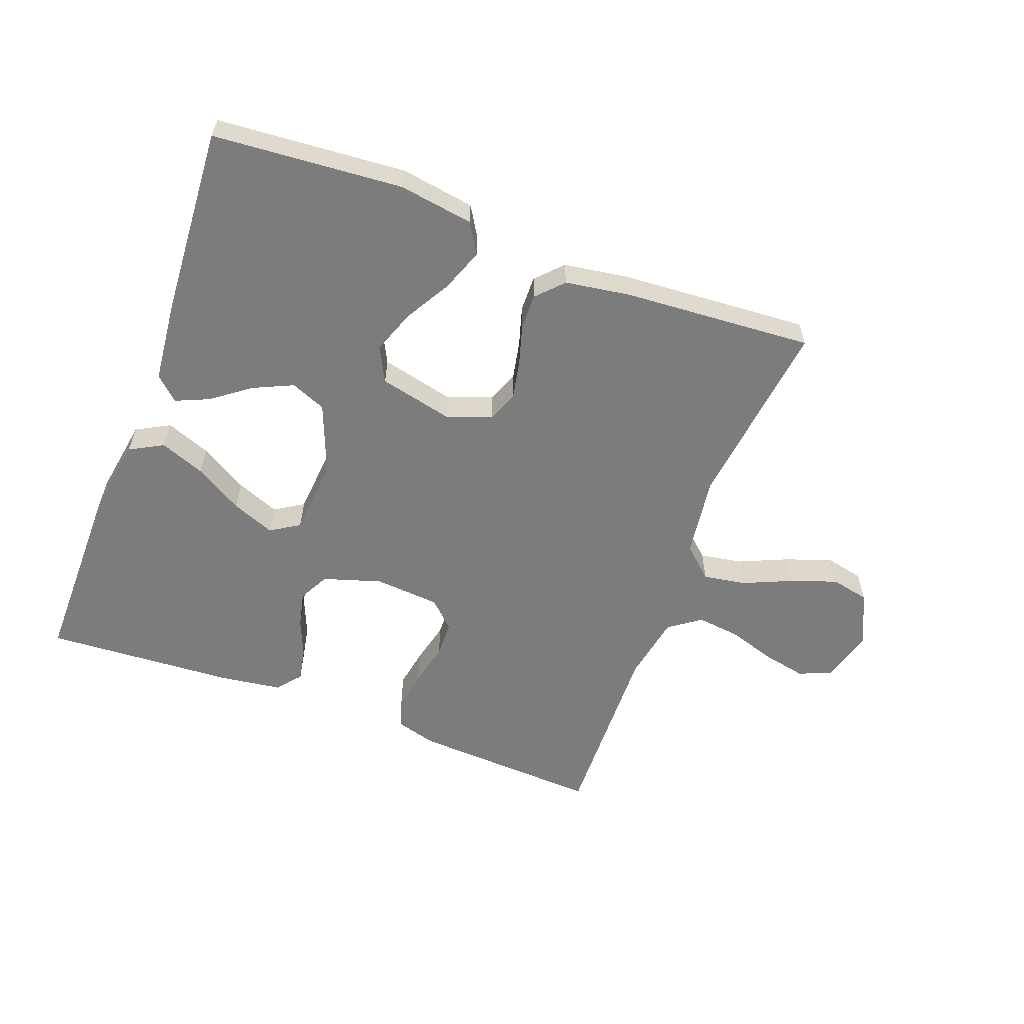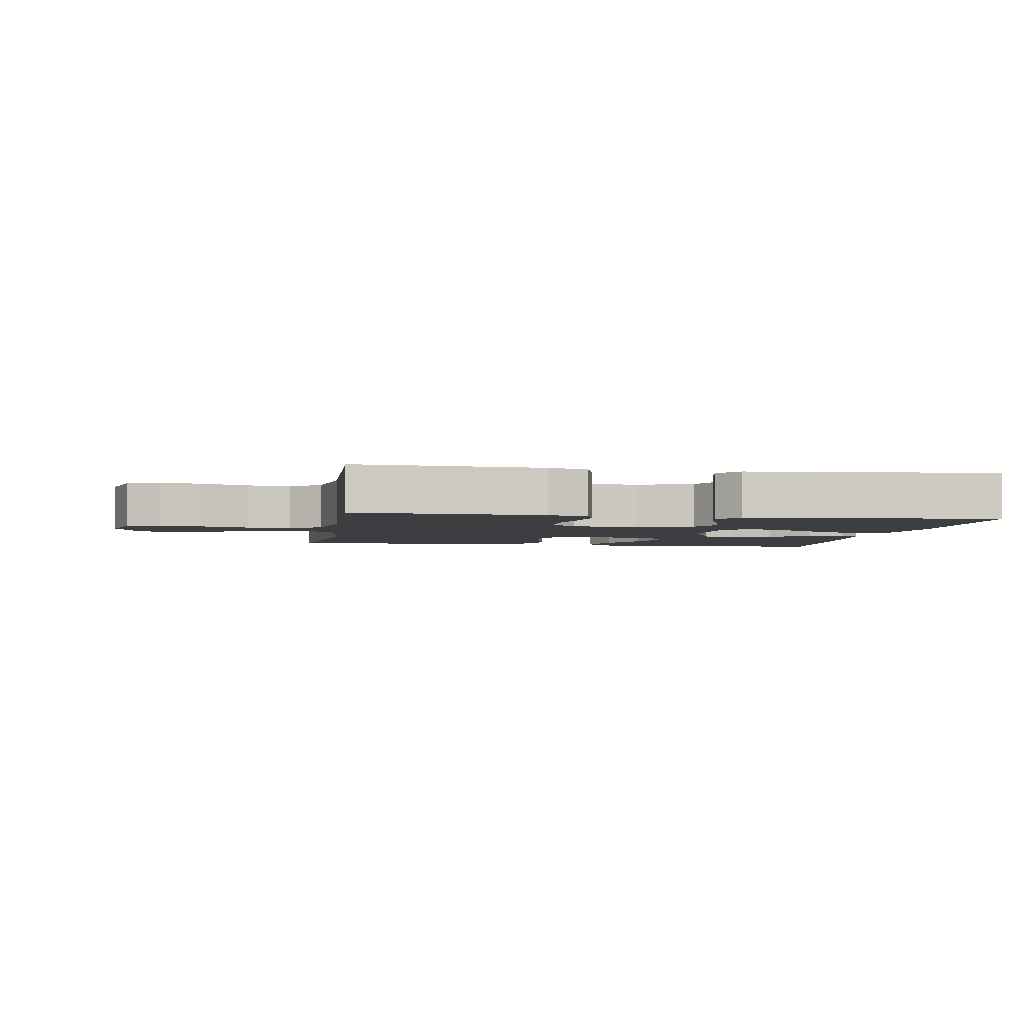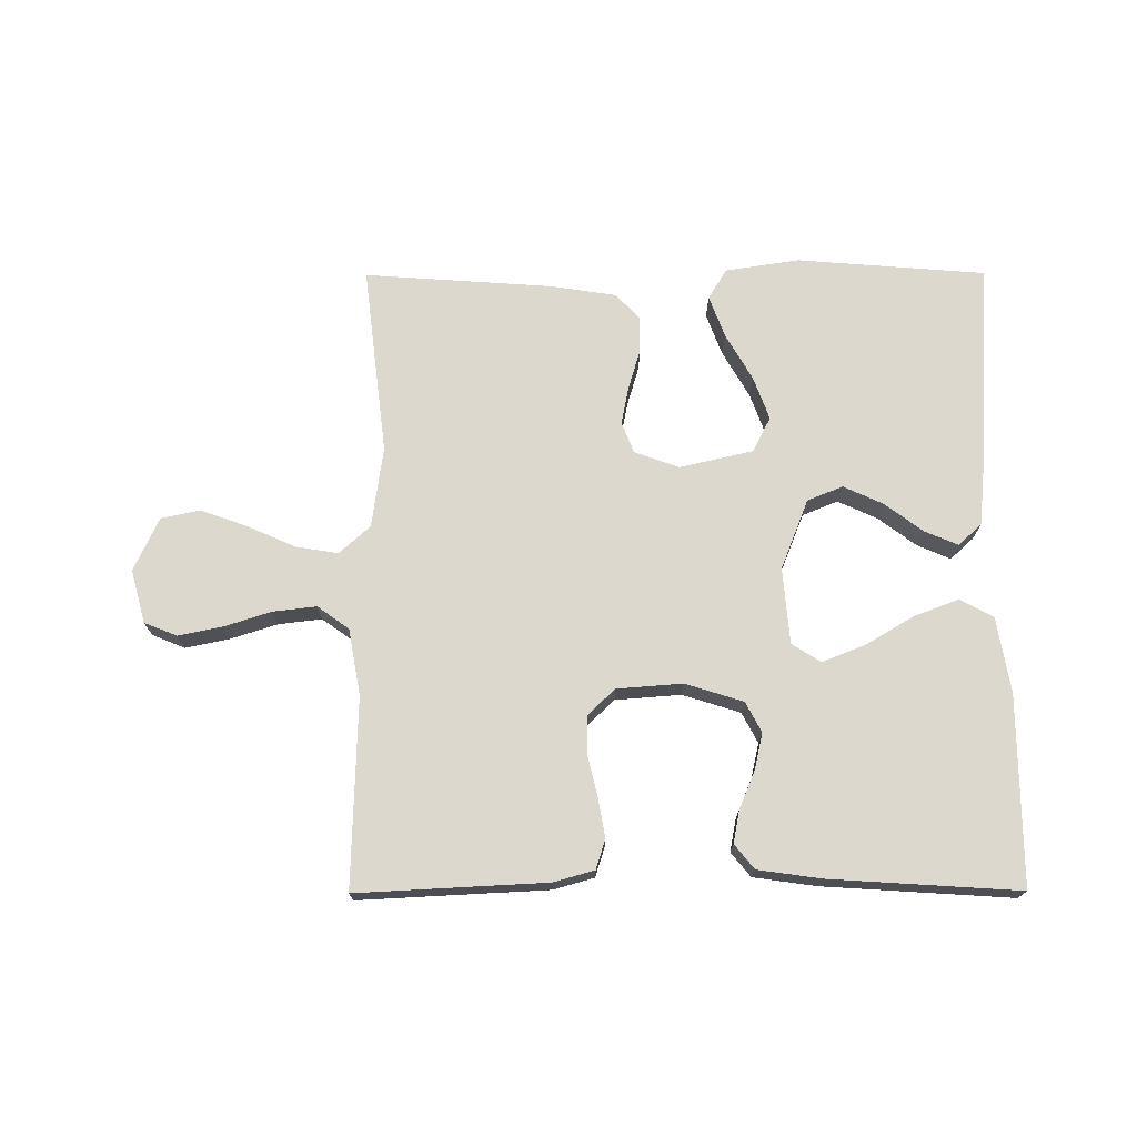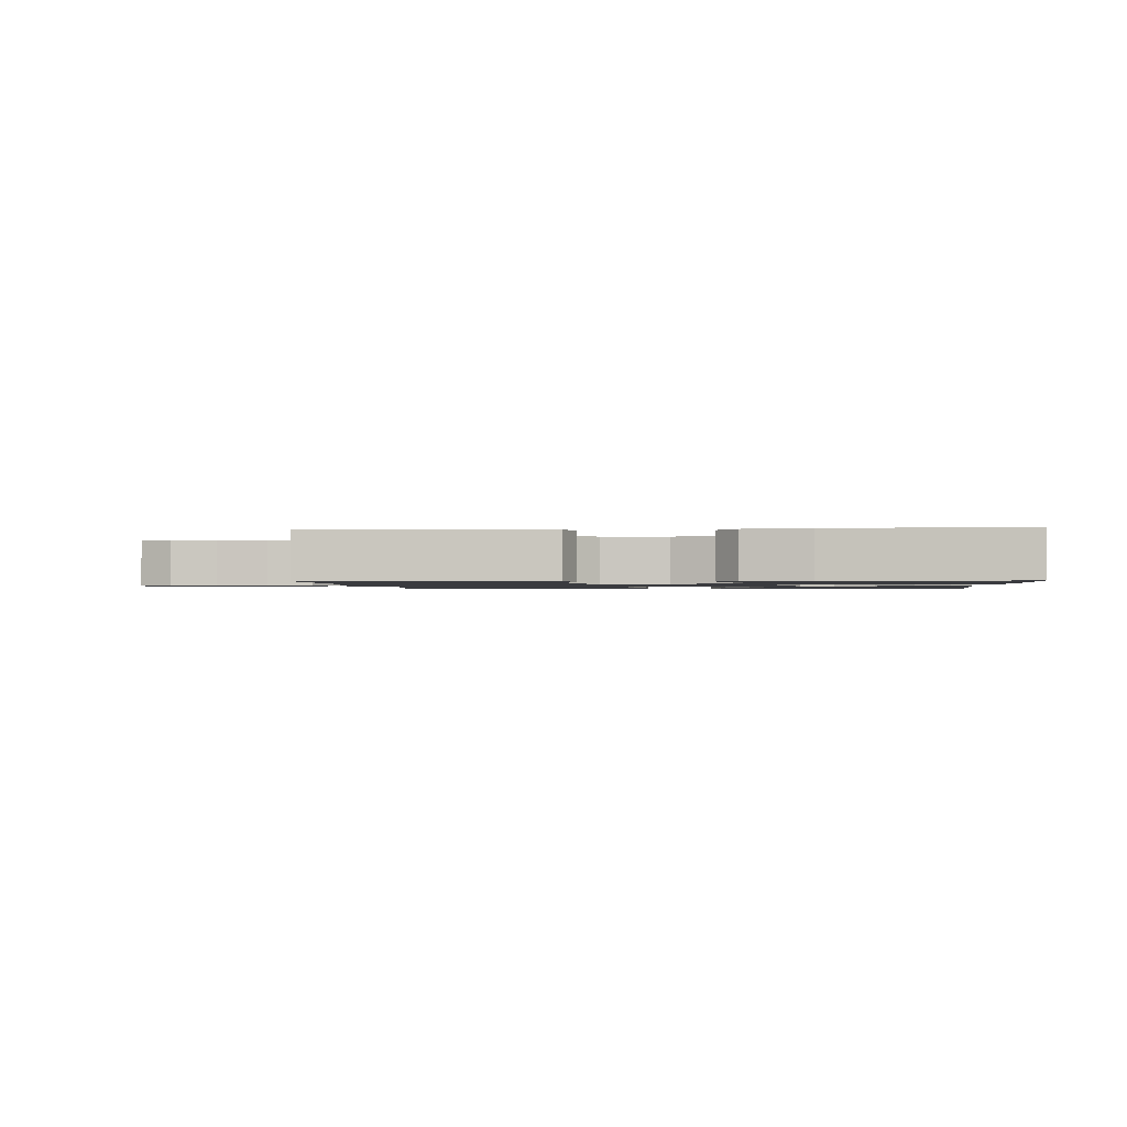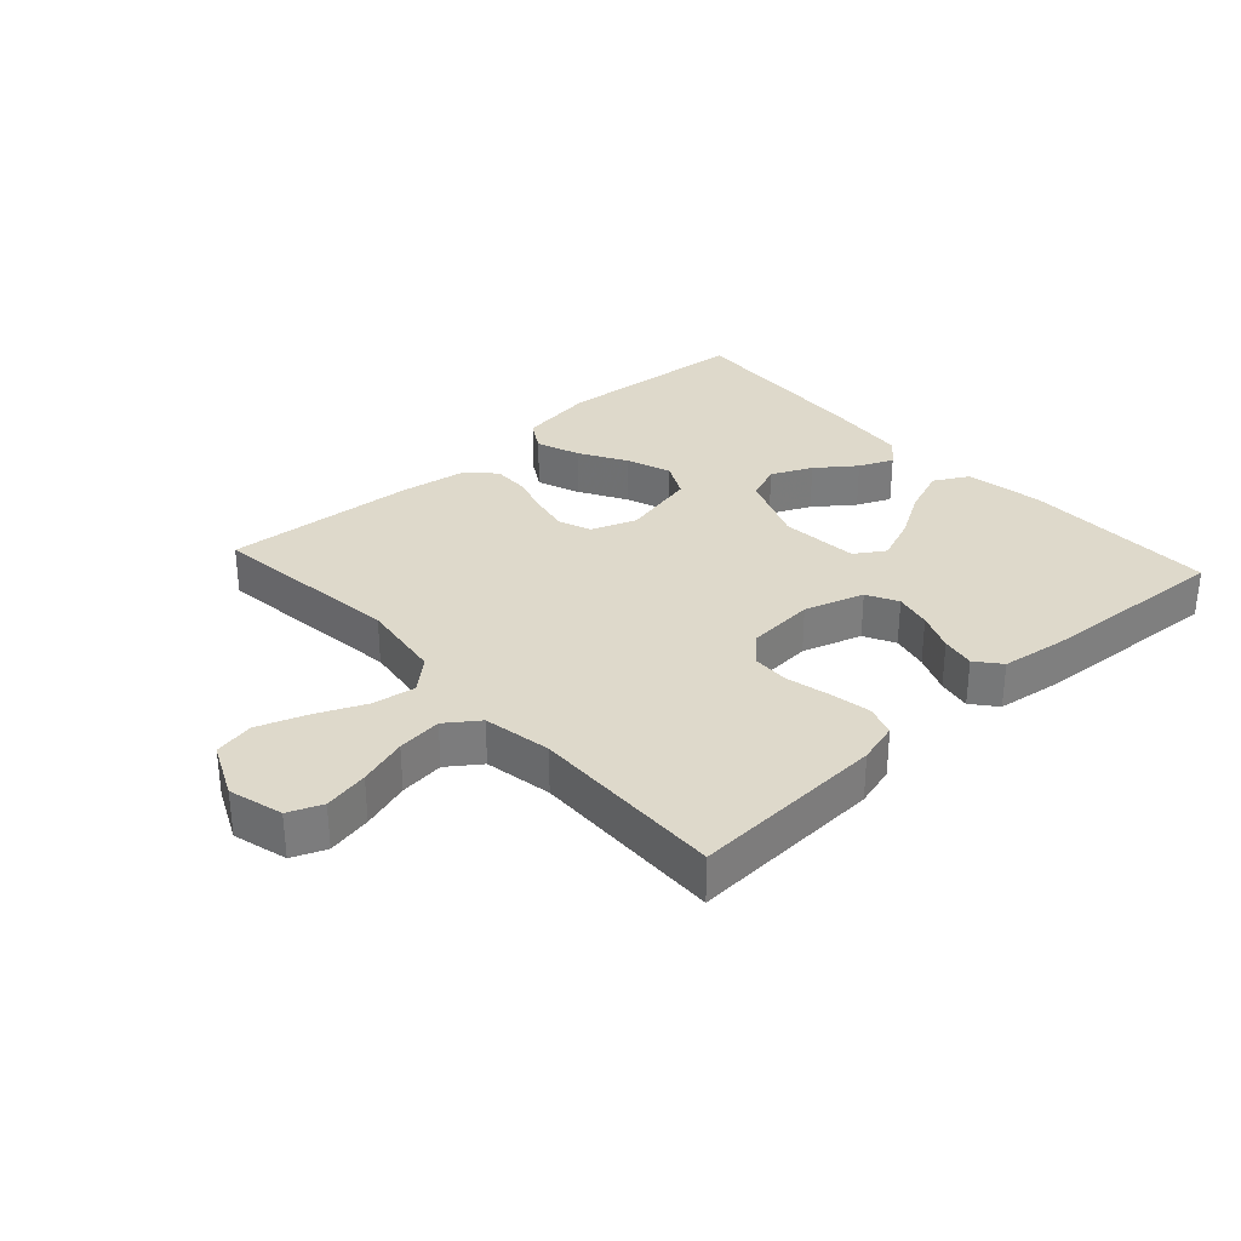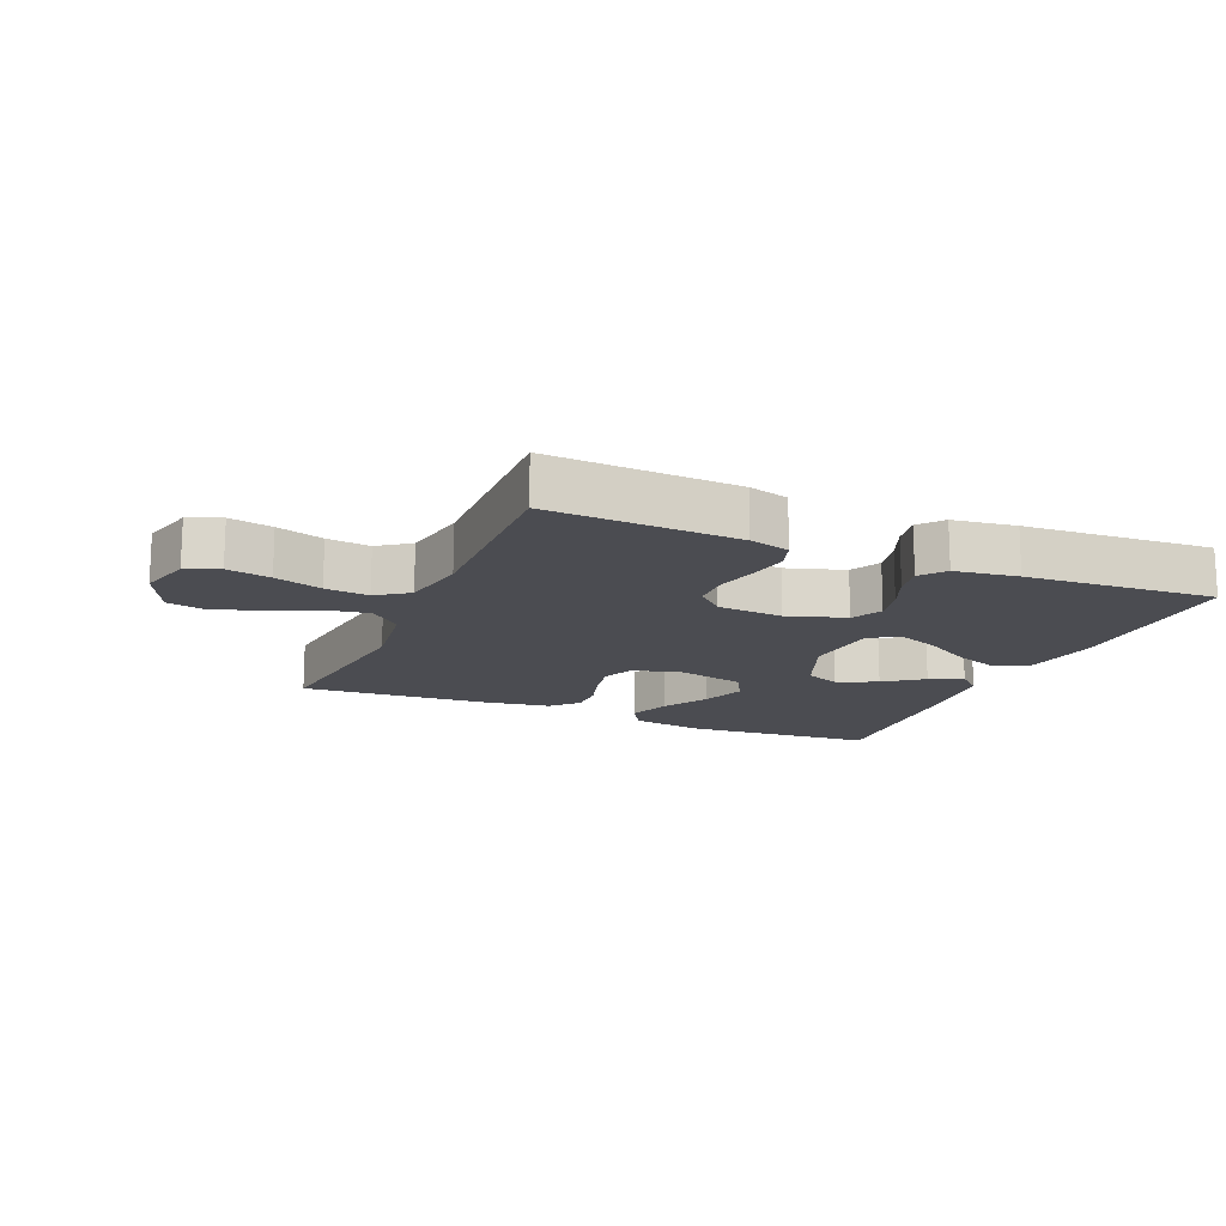
<metadata>
{"format":"obj","ext":"obj","renderer":"f3d","projection":"perspective","resolution":1024,"background":"white","views":[{"elev":-58.8,"azim":159.4,"up":"+Y"},{"elev":-3.5,"azim":-9.1,"up":"+Y"},{"elev":72.4,"azim":-0.2,"up":"+Y"},{"elev":-1.3,"azim":4.7,"up":"+Y"},{"elev":31.7,"azim":-42.3,"up":"+Y"},{"elev":-15.4,"azim":-23.0,"up":"+Y"}]}
</metadata>
<code>
v -0.5 0.07 0.5
v -0.2 0.07 0.485
v -0.136 0.07 0.467
v -0.121 0.07 0.42
v -0.132 0.07 0.357
v -0.148 0.07 0.29
v -0.146 0.07 0.231
v -0.104 0.07 0.191
v 0 0.07 0.183
v 0.092 0.07 0.212
v 0.117 0.07 0.26
v 0.104 0.07 0.317
v 0.079 0.07 0.377
v 0.069 0.07 0.429
v 0.1 0.07 0.467
v 0.2 0.07 0.481
v 0.5 0.07 0.5
v 0.499 0.07 0.2
v 0.479 0.07 0.08
v 0.426 0.07 0.051
v 0.355 0.07 0.078
v 0.279 0.07 0.123
v 0.211 0.07 0.15
v 0.165 0.07 0.121
v 0.155 0.07 0
v 0.199 0.07 -0.111
v 0.255 0.07 -0.134
v 0.318 0.07 -0.105
v 0.378 0.07 -0.06
v 0.431 0.07 -0.037
v 0.468 0.07 -0.071
v 0.481 0.07 -0.2
v 0.5 0.07 -0.5
v 0.2 0.07 -0.524
v 0.082 0.07 -0.506
v 0.053 0.07 -0.458
v 0.078 0.07 -0.391
v 0.12 0.07 -0.318
v 0.145 0.07 -0.249
v 0.117 0.07 -0.194
v 0 0.07 -0.167
v -0.071 0.07 -0.193
v -0.09 0.07 -0.242
v -0.078 0.07 -0.302
v -0.059 0.07 -0.366
v -0.058 0.07 -0.422
v -0.097 0.07 -0.463
v -0.2 0.07 -0.479
v -0.5 0.07 -0.5
v -0.464 0.07 -0.2
v -0.482 0.07 -0.071
v -0.531 0.07 -0.027
v -0.598 0.07 -0.038
v -0.675 0.07 -0.072
v -0.749 0.07 -0.098
v -0.81 0.07 -0.085
v -0.849 0.07 0
v -0.826 0.07 0.084
v -0.774 0.07 0.105
v -0.705 0.07 0.091
v -0.63 0.07 0.067
v -0.561 0.07 0.059
v -0.511 0.07 0.095
v -0.492 0.07 0.2
v -0.5 0 0.5
v -0.2 0 0.485
v -0.136 0 0.467
v -0.121 0 0.42
v -0.132 0 0.357
v -0.148 0 0.29
v -0.146 0 0.231
v -0.104 0 0.191
v 0 0 0.183
v 0.092 0 0.212
v 0.117 0 0.26
v 0.104 0 0.317
v 0.079 0 0.377
v 0.069 0 0.429
v 0.1 0 0.467
v 0.2 0 0.481
v 0.5 0 0.5
v 0.499 0 0.2
v 0.479 0 0.08
v 0.426 0 0.051
v 0.355 0 0.078
v 0.279 0 0.123
v 0.211 0 0.15
v 0.165 0 0.121
v 0.155 0 0
v 0.199 0 -0.111
v 0.255 0 -0.134
v 0.318 0 -0.105
v 0.378 0 -0.06
v 0.431 0 -0.037
v 0.468 0 -0.071
v 0.481 0 -0.2
v 0.5 0 -0.5
v 0.2 0 -0.524
v 0.082 0 -0.506
v 0.053 0 -0.458
v 0.078 0 -0.391
v 0.12 0 -0.318
v 0.145 0 -0.249
v 0.117 0 -0.194
v 0 0 -0.167
v -0.071 0 -0.193
v -0.09 0 -0.242
v -0.078 0 -0.302
v -0.059 0 -0.366
v -0.058 0 -0.422
v -0.097 0 -0.463
v -0.2 0 -0.479
v -0.5 0 -0.5
v -0.464 0 -0.2
v -0.482 0 -0.071
v -0.531 0 -0.027
v -0.598 0 -0.038
v -0.675 0 -0.072
v -0.749 0 -0.098
v -0.81 0 -0.085
v -0.849 0 0
v -0.826 0 0.084
v -0.774 0 0.105
v -0.705 0 0.091
v -0.63 0 0.067
v -0.561 0 0.059
v -0.511 0 0.095
v -0.492 0 0.2
f 59 60 61
f 58 59 61
f 57 58 61
f 56 57 61
f 55 56 61
f 54 55 61
f 53 54 61
f 52 53 61 62
f 51 52 62 63
f 48 49 50
f 47 48 50
f 46 47 50
f 45 46 50
f 44 45 50
f 43 44 50 51
f 51 63 64
f 43 51 64
f 42 43 64
f 36 37 38
f 35 36 38
f 34 35 38
f 33 34 38
f 32 33 38
f 31 32 38
f 30 31 38
f 29 30 38
f 28 29 38
f 27 28 38 39
f 26 27 39 40
f 20 21 22
f 19 20 22
f 18 19 22
f 17 18 22
f 16 17 22
f 15 16 22
f 14 15 22
f 13 14 22
f 12 13 22
f 11 12 22 23
f 10 11 23 24
f 4 5 6
f 3 4 6
f 2 3 6
f 1 2 6
f 64 1 6
f 64 6 7
f 64 7 8
f 42 64 8
f 41 42 8
f 41 8 9
f 40 41 9
f 26 40 9
f 25 26 9
f 9 10 24 25
f 125 124 123
f 125 123 122
f 125 122 121
f 125 121 120
f 125 120 119
f 125 119 118
f 125 118 117
f 126 125 117 116
f 127 126 116 115
f 114 113 112
f 114 112 111
f 114 111 110
f 114 110 109
f 114 109 108
f 115 114 108 107
f 128 127 115
f 128 115 107
f 128 107 106
f 102 101 100
f 102 100 99
f 102 99 98
f 102 98 97
f 102 97 96
f 102 96 95
f 102 95 94
f 102 94 93
f 102 93 92
f 103 102 92 91
f 104 103 91 90
f 86 85 84
f 86 84 83
f 86 83 82
f 86 82 81
f 86 81 80
f 86 80 79
f 86 79 78
f 86 78 77
f 86 77 76
f 87 86 76 75
f 88 87 75 74
f 70 69 68
f 70 68 67
f 70 67 66
f 70 66 65
f 70 65 128
f 71 70 128
f 72 71 128
f 72 128 106
f 72 106 105
f 73 72 105
f 73 105 104
f 73 104 90
f 73 90 89
f 89 88 74 73
f 1 65 66 2
f 2 66 67 3
f 3 67 68 4
f 4 68 69 5
f 5 69 70 6
f 6 70 71 7
f 7 71 72 8
f 8 72 73 9
f 9 73 74 10
f 10 74 75 11
f 11 75 76 12
f 12 76 77 13
f 13 77 78 14
f 14 78 79 15
f 15 79 80 16
f 16 80 81 17
f 17 81 82 18
f 18 82 83 19
f 19 83 84 20
f 20 84 85 21
f 21 85 86 22
f 22 86 87 23
f 23 87 88 24
f 24 88 89 25
f 25 89 90 26
f 26 90 91 27
f 27 91 92 28
f 28 92 93 29
f 29 93 94 30
f 30 94 95 31
f 31 95 96 32
f 32 96 97 33
f 33 97 98 34
f 34 98 99 35
f 35 99 100 36
f 36 100 101 37
f 37 101 102 38
f 38 102 103 39
f 39 103 104 40
f 40 104 105 41
f 41 105 106 42
f 42 106 107 43
f 43 107 108 44
f 44 108 109 45
f 45 109 110 46
f 46 110 111 47
f 47 111 112 48
f 48 112 113 49
f 49 113 114 50
f 50 114 115 51
f 51 115 116 52
f 52 116 117 53
f 53 117 118 54
f 54 118 119 55
f 55 119 120 56
f 56 120 121 57
f 57 121 122 58
f 58 122 123 59
f 59 123 124 60
f 60 124 125 61
f 61 125 126 62
f 62 126 127 63
f 63 127 128 64
f 64 128 65 1

</code>
